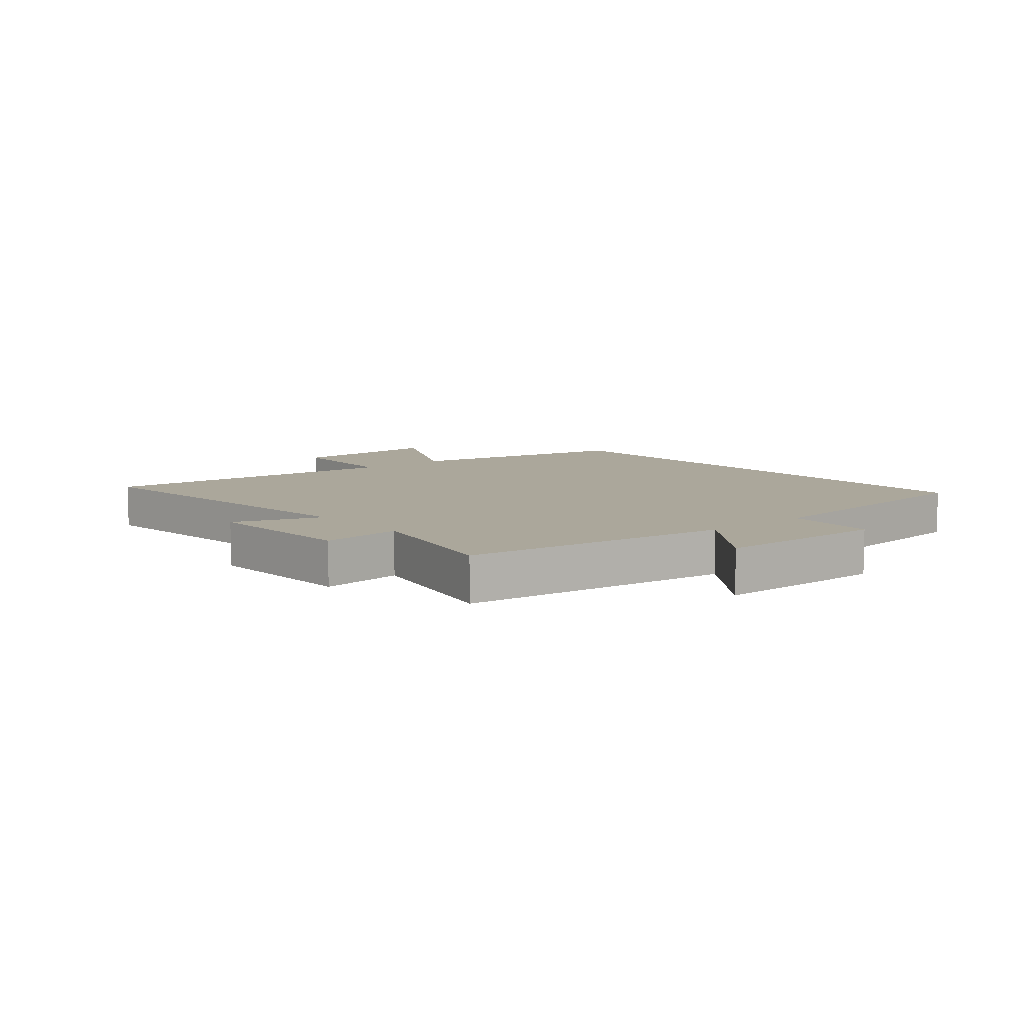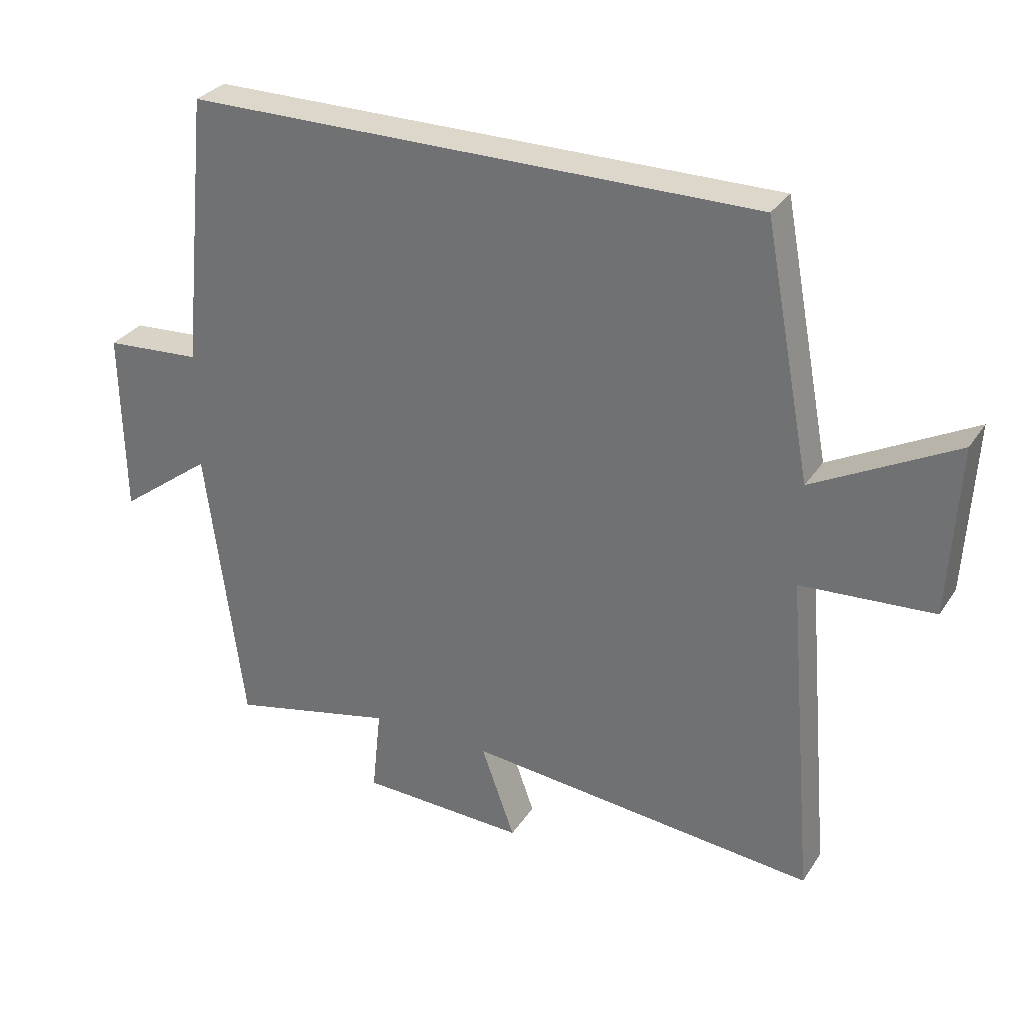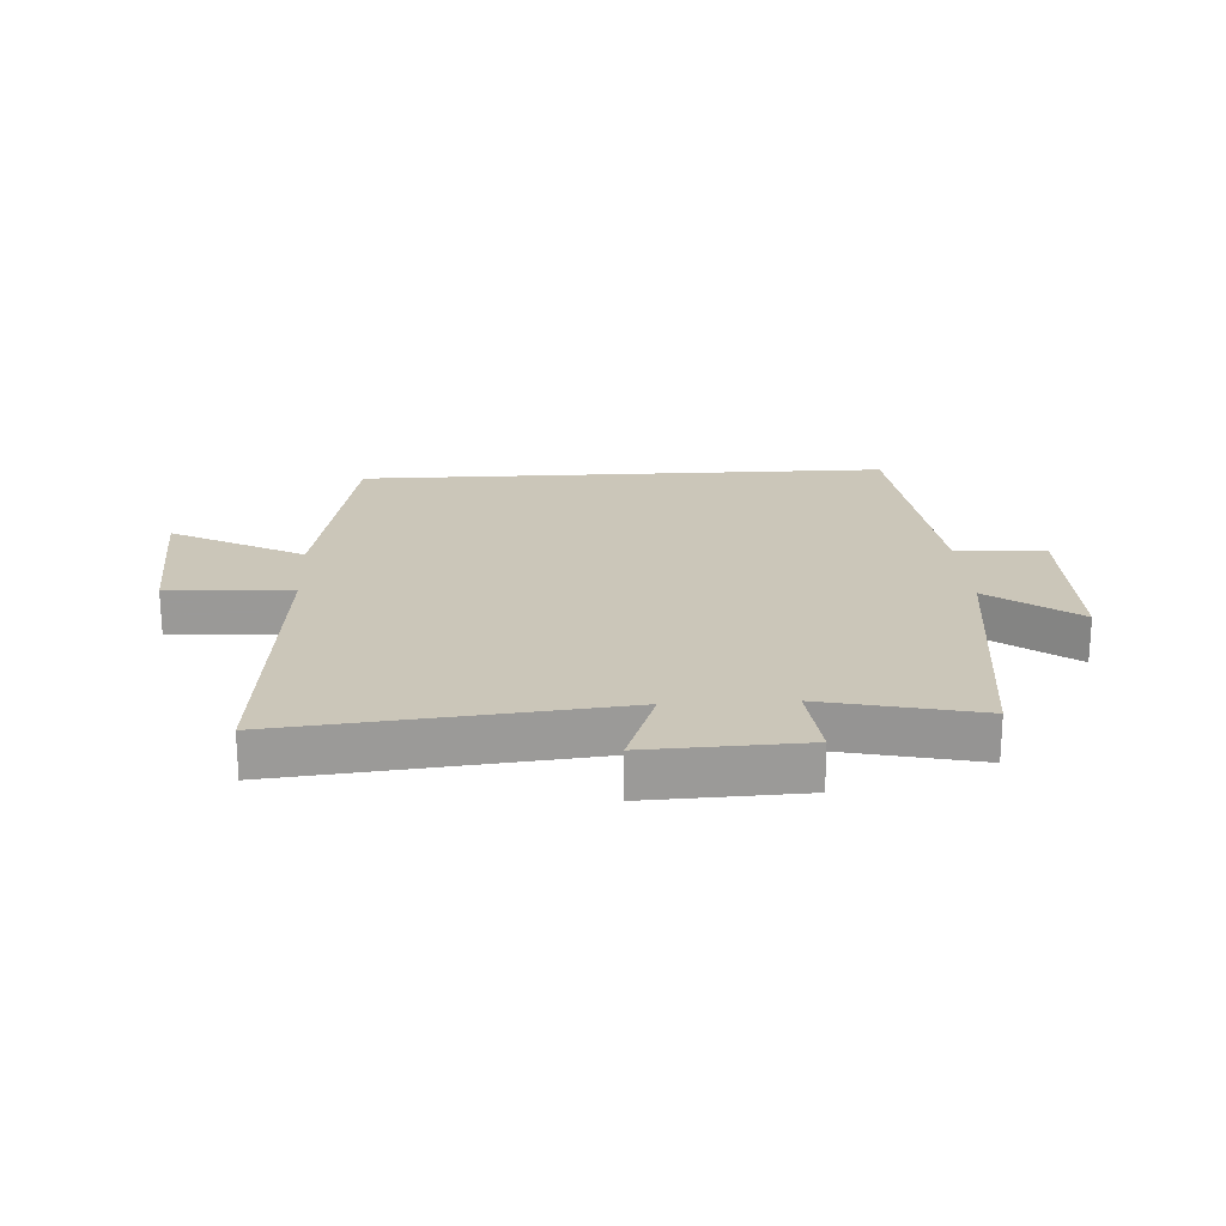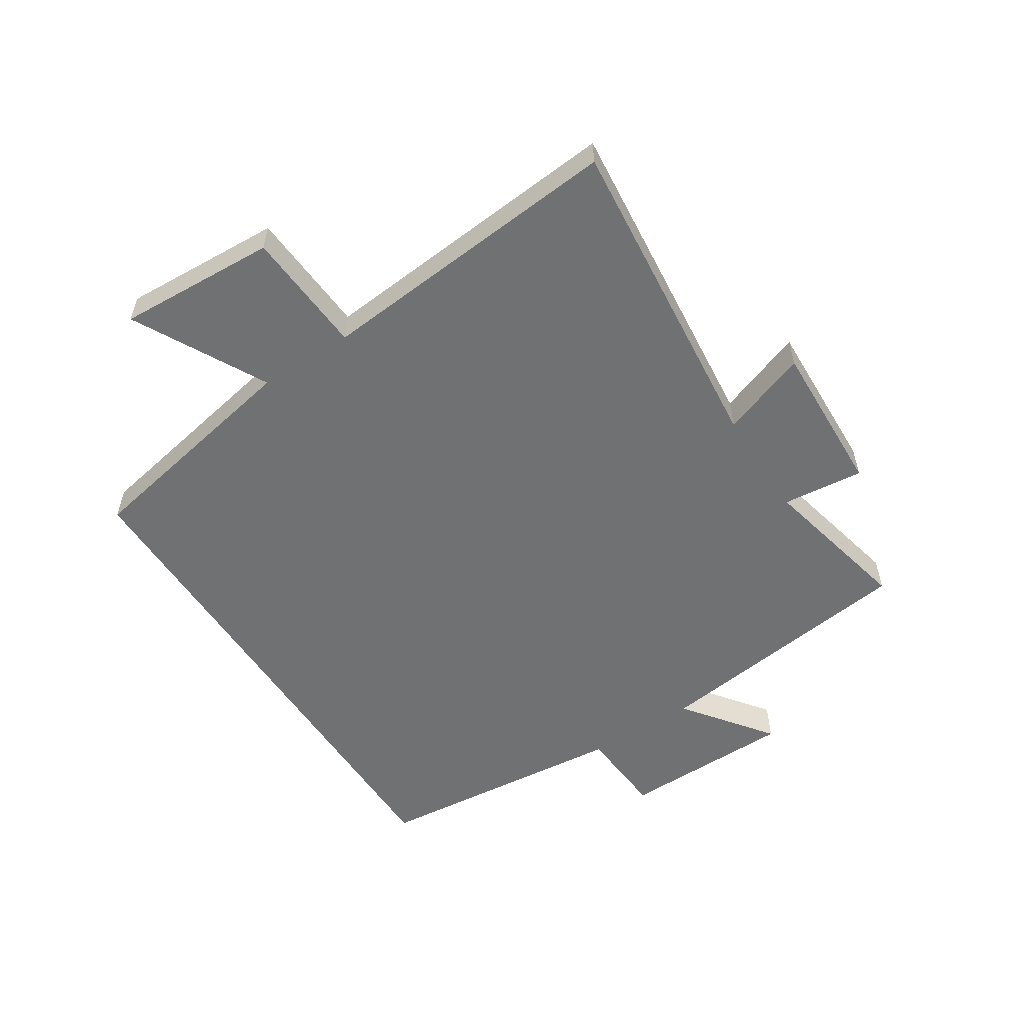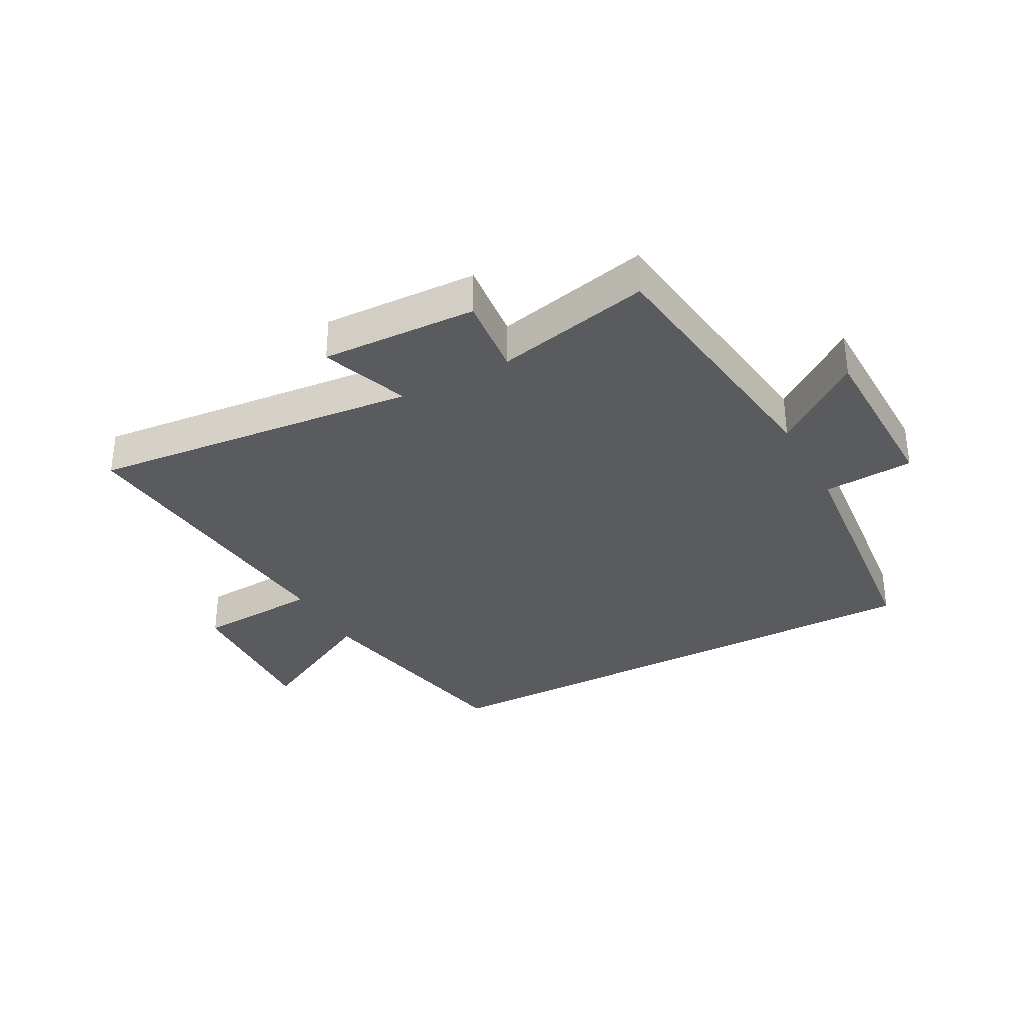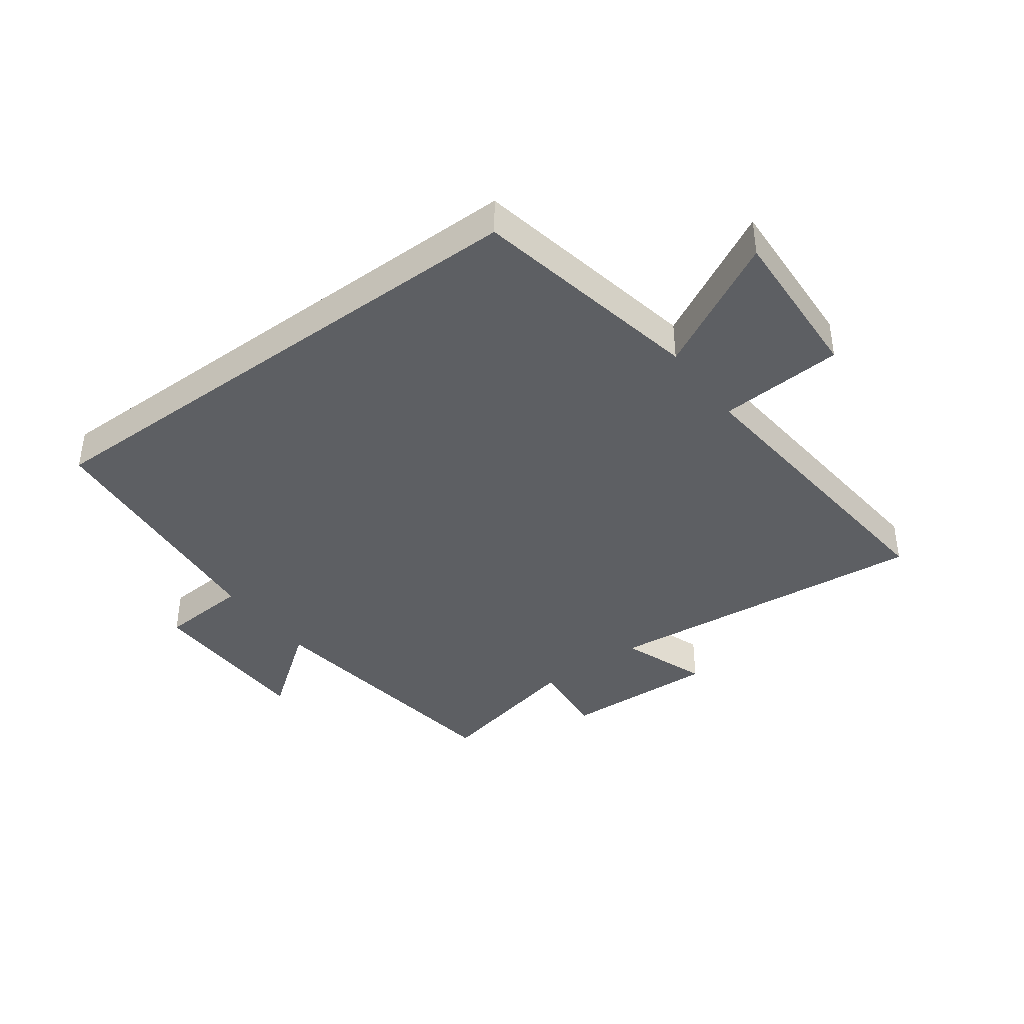
<metadata>
{"format":"obj","ext":"obj","renderer":"f3d","projection":"perspective","resolution":1024,"background":"white","views":[{"elev":8.2,"azim":-130.3,"up":"+Y"},{"elev":30.6,"azim":27.6,"up":"+Z"},{"elev":20.9,"azim":176.7,"up":"+Y"},{"elev":-55.2,"azim":122.9,"up":"+Y"},{"elev":-33.1,"azim":-151.6,"up":"+Y"},{"elev":-39.9,"azim":36.6,"up":"+Y"}]}
</metadata>
<code>
v -0.457 0.07 0.5
v 0.427 0.07 0.5
v 0.5 0.07 0.116
v 0.719 0.07 0.231
v 0.705 0.07 -0.031
v 0.5 0.07 -0.044
v 0.544 0.07 -0.554
v 0.002 0.07 -0.5
v 0.054 0.07 -0.644
v -0.202 0.07 -0.634
v -0.188 0.07 -0.5
v -0.443 0.07 -0.557
v -0.5 0.07 -0.112
v -0.645 0.07 -0.22
v -0.649 0.07 0.066
v -0.5 0.07 0.076
v -0.457 0 0.5
v 0.427 0 0.5
v 0.5 0 0.116
v 0.719 0 0.231
v 0.705 0 -0.031
v 0.5 0 -0.044
v 0.544 0 -0.554
v 0.002 0 -0.5
v 0.054 0 -0.644
v -0.202 0 -0.634
v -0.188 0 -0.5
v -0.443 0 -0.557
v -0.5 0 -0.112
v -0.645 0 -0.22
v -0.649 0 0.066
v -0.5 0 0.076
f 13 14 15 16
f 11 12 13 16
f 11 16 1 2
f 8 9 10 11
f 8 11 2 3
f 6 7 8
f 6 8 3 4
f 4 5 6
f 32 31 30 29
f 32 29 28 27
f 18 17 32 27
f 27 26 25 24
f 19 18 27 24
f 24 23 22
f 20 19 24 22
f 22 21 20
f 1 17 18 2
f 2 18 19 3
f 3 19 20 4
f 4 20 21 5
f 5 21 22 6
f 6 22 23 7
f 7 23 24 8
f 8 24 25 9
f 9 25 26 10
f 10 26 27 11
f 11 27 28 12
f 12 28 29 13
f 13 29 30 14
f 14 30 31 15
f 15 31 32 16
f 16 32 17 1

</code>
